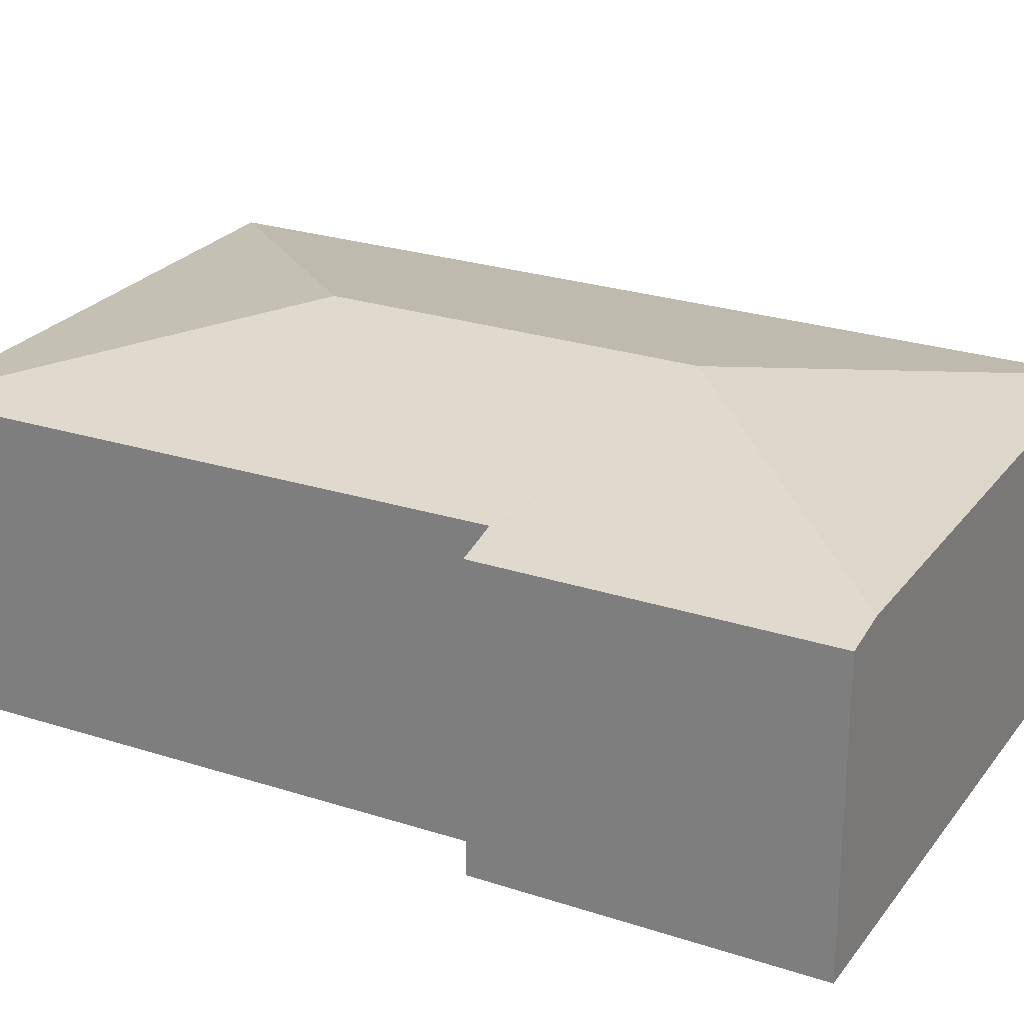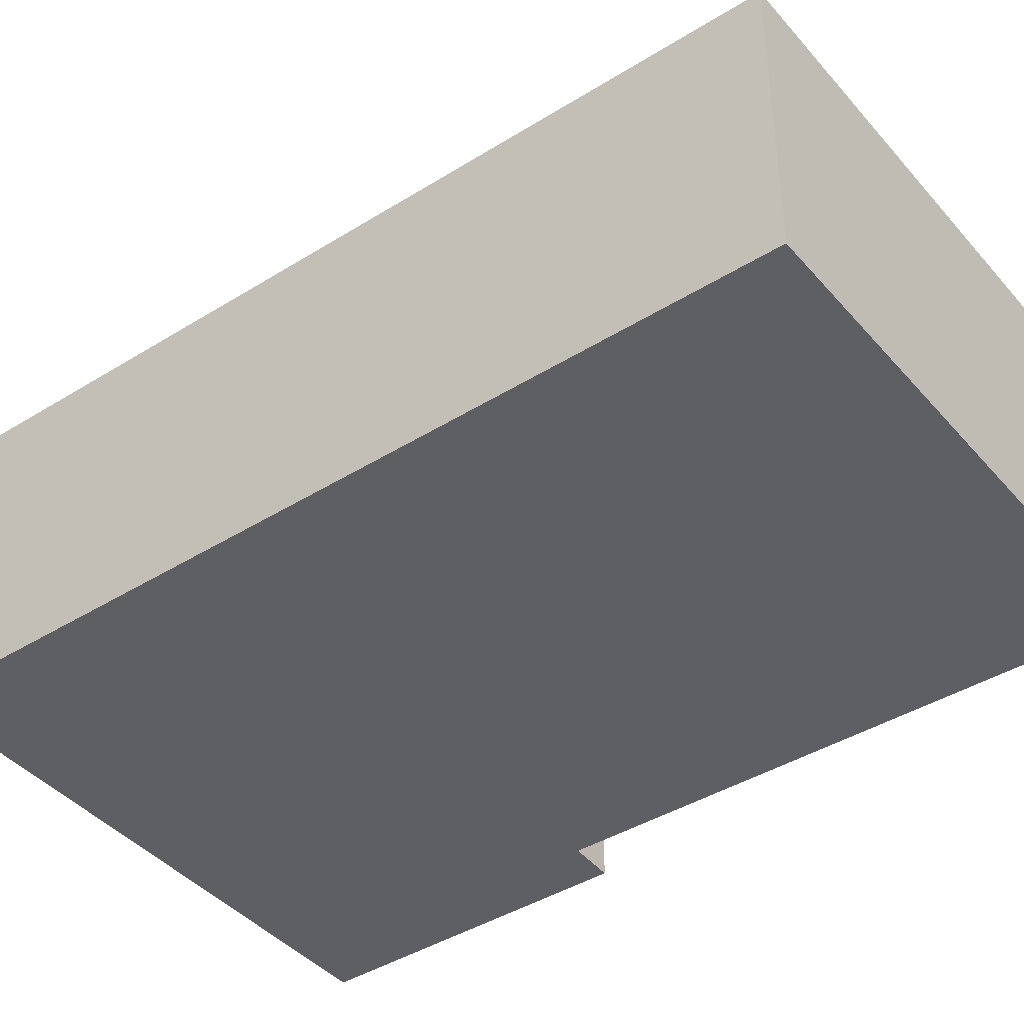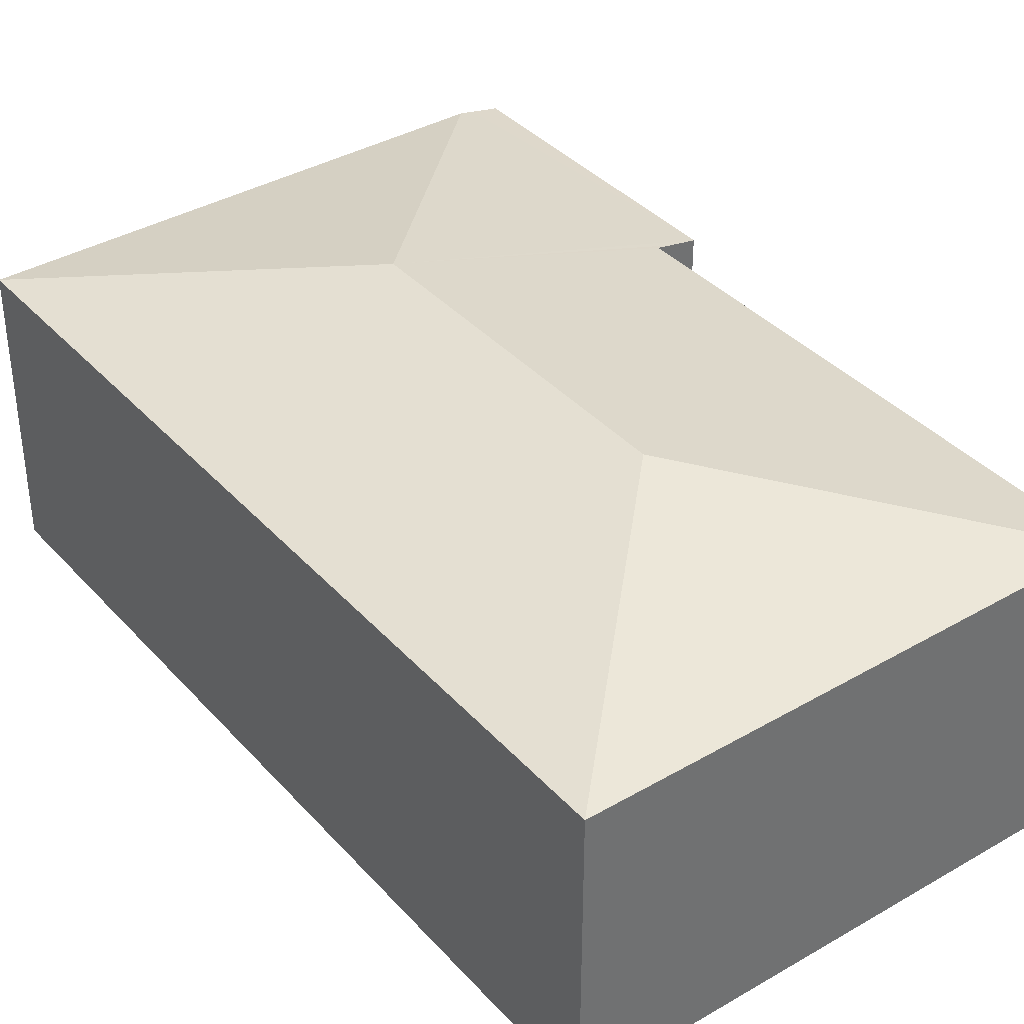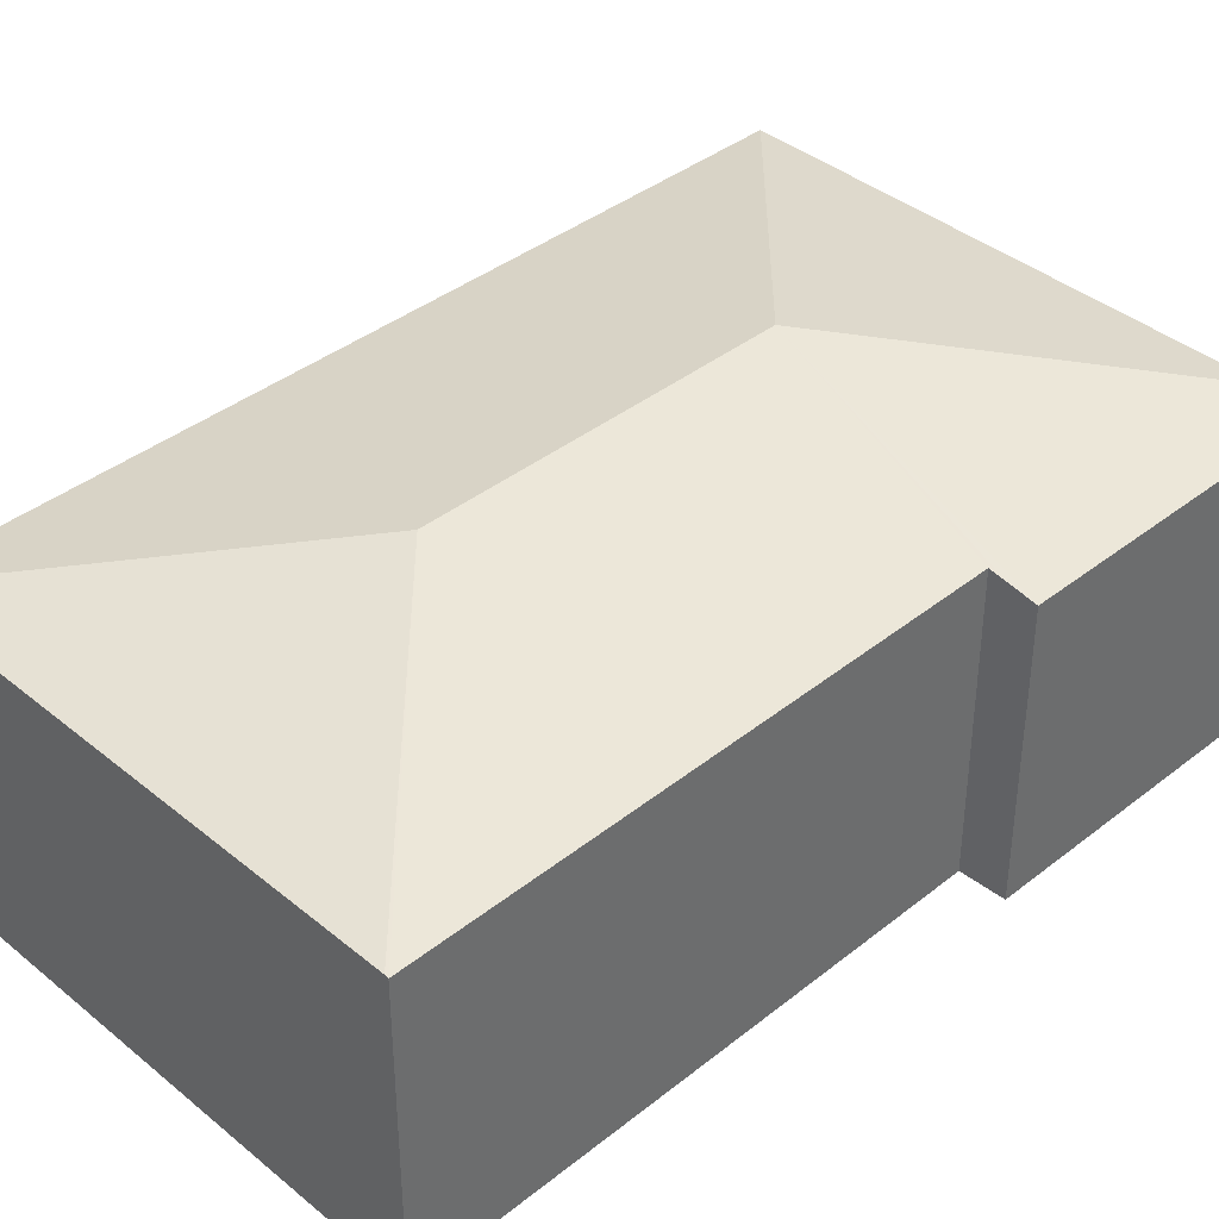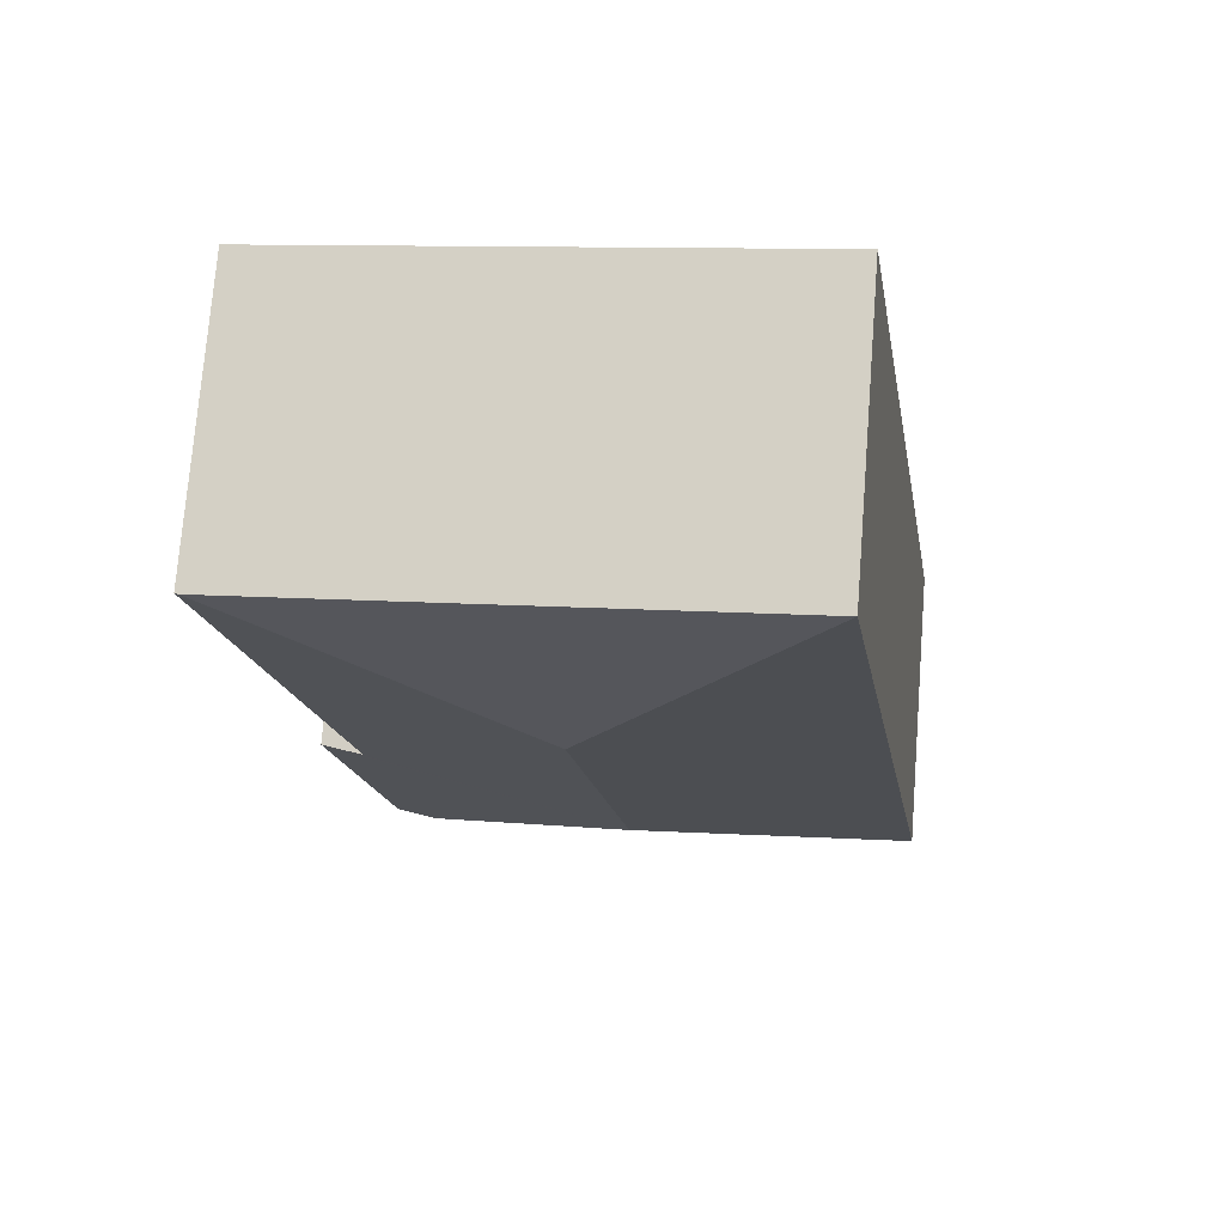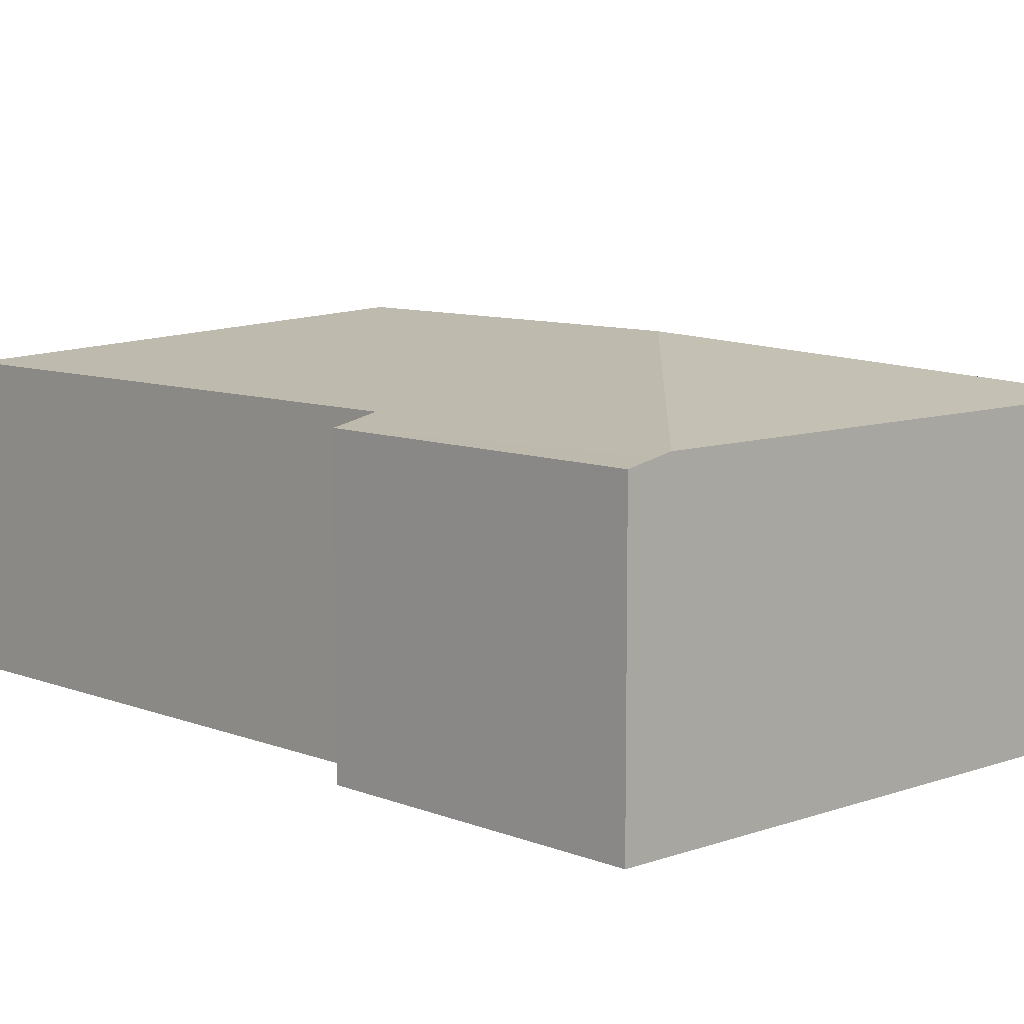
<metadata>
{"format":"obj","ext":"obj","renderer":"f3d","projection":"perspective","resolution":1024,"background":"white","views":[{"elev":25.1,"azim":127.2,"up":"+Y"},{"elev":-42.0,"azim":-43.9,"up":"+Y"},{"elev":37.7,"azim":-27.4,"up":"+Y"},{"elev":39.2,"azim":54.8,"up":"+Y"},{"elev":74.6,"azim":-175.5,"up":"+Z"},{"elev":8.9,"azim":145.8,"up":"+Y"}]}
</metadata>
<code>
v  3.619 1.973 -0.583
v  4.155 1.935 1.52
v  3.811 1.935 -0.614
v  3.52 1.993 -0.567
v  2.044 2.345 1.476
v  3.964 1.973 1.557
v  0 1.993 1.22e-16
v  2.429 2.345 3.869
v  0.953 1.993 5.913
v  4.473 1.993 5.346
v  4.497 1.988 5.342
v  3.856 1.995 1.578
v  4.155 -9.307e-17 1.52
v  3.811 3.76e-17 -0.614
v  3.856 -9.662e-17 1.578
v  4.497 -3.271e-16 5.342
v  0 0 0
v  3.52 3.472e-17 -0.567
v  3.619 3.57e-17 -0.583
v  0.953 -3.621e-16 5.913
v  4.473 -3.273e-16 5.346
v  3.964 -9.534e-17 1.557
g defaultobject
f 1 2 3
f 2 1 4
f 2 4 5
f 2 5 6
f 5 4 7
f 8 7 9
f 7 8 5
f 8 9 10
f 11 8 10
f 8 11 12
f 8 12 5
f 5 12 6
f 13 3 2
f 3 13 14
f 11 15 12
f 15 11 16
f 1 7 4
f 7 1 3
f 7 3 14
f 7 14 17
f 17 14 18
f 18 14 19
f 17 9 7
f 9 17 20
f 20 10 9
f 10 20 21
f 10 21 11
f 11 21 16
f 15 6 12
f 6 15 2
f 2 15 13
f 13 15 22
f 14 22 15
f 22 14 13
f 18 20 17
f 20 18 19
f 20 19 14
f 20 14 15
f 20 15 16

</code>
